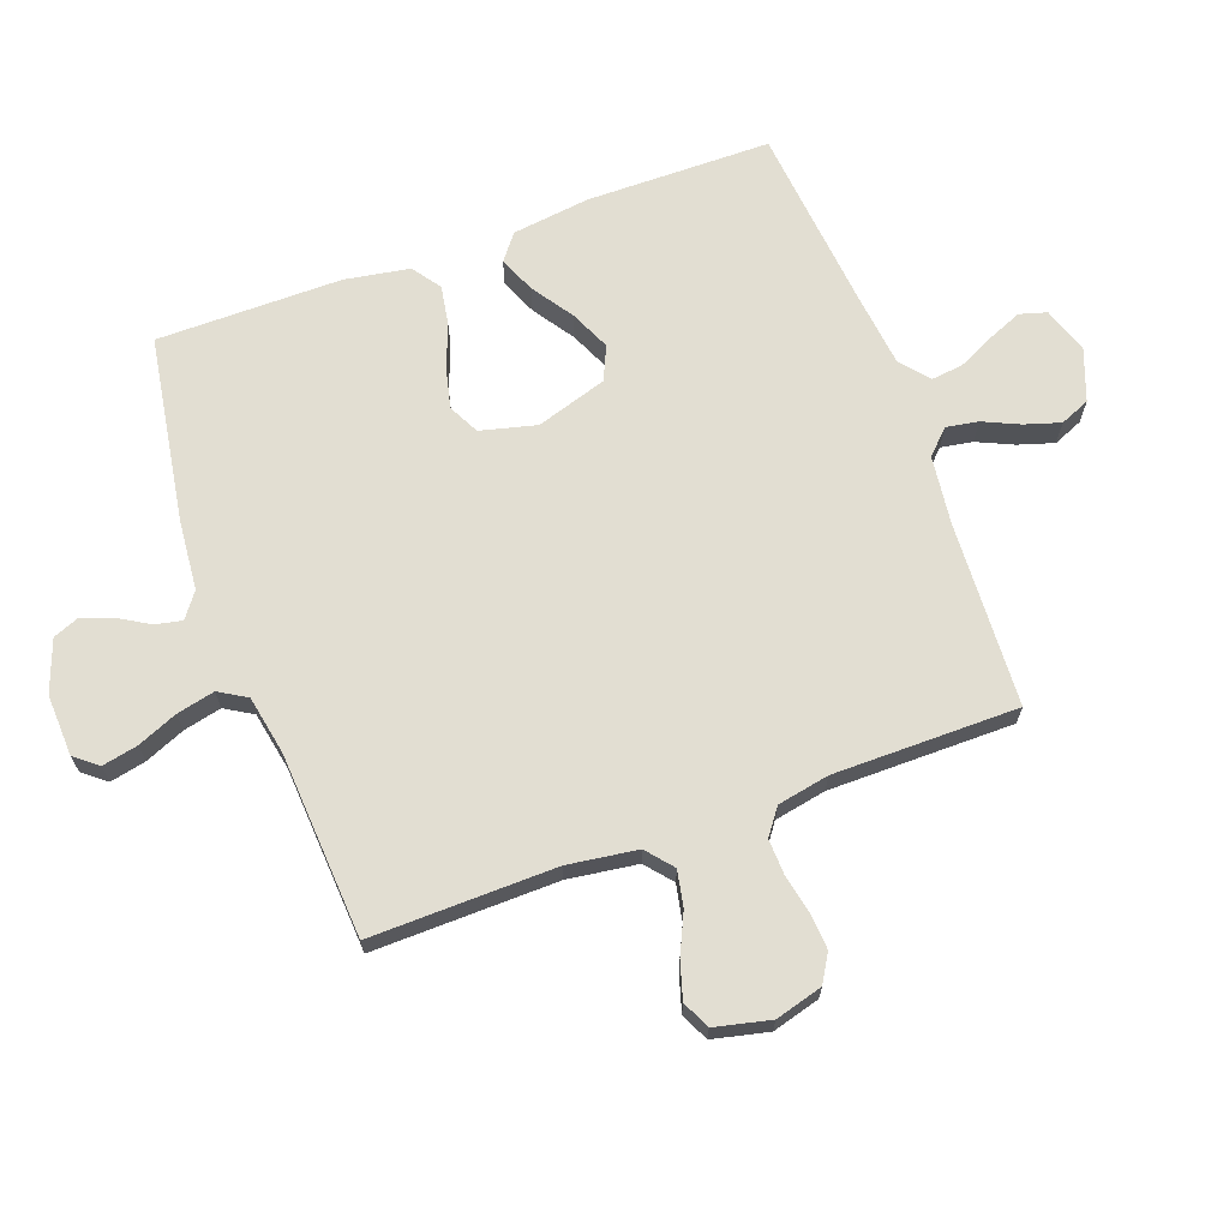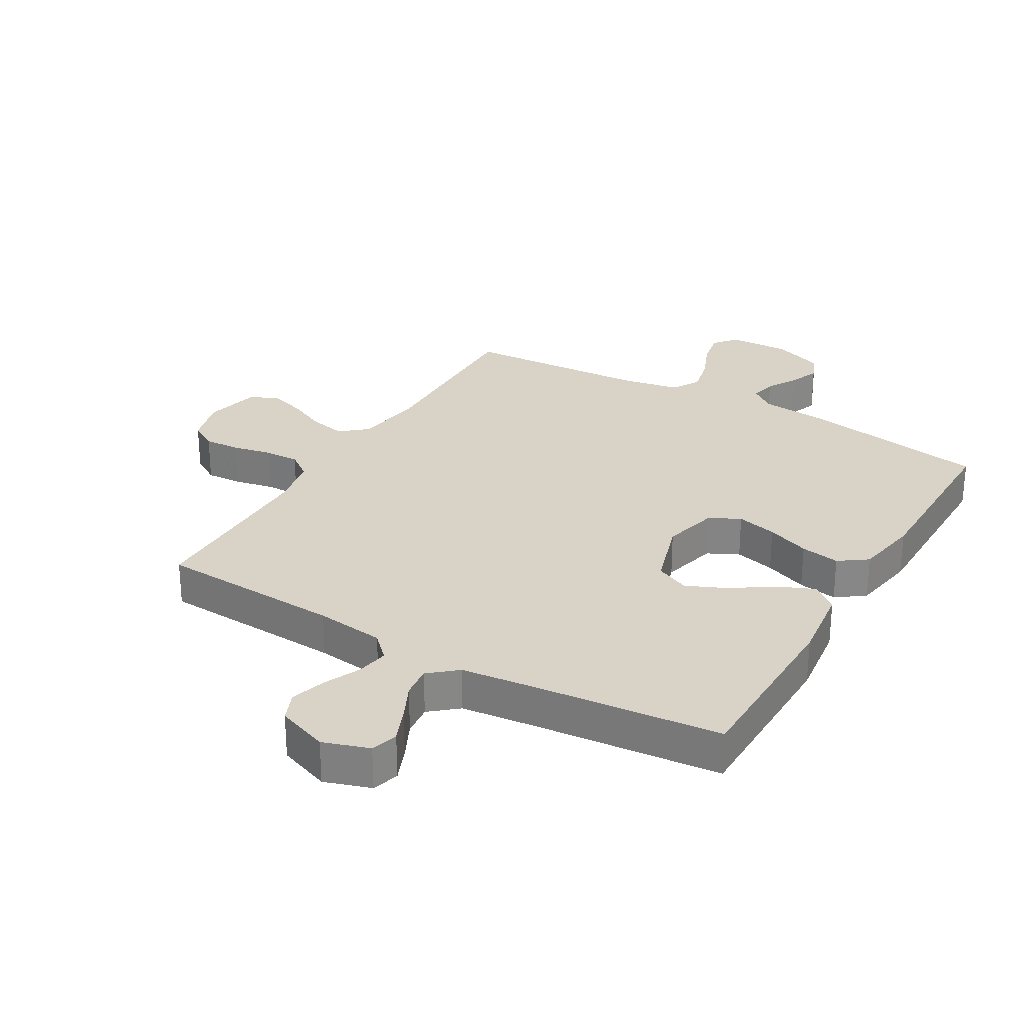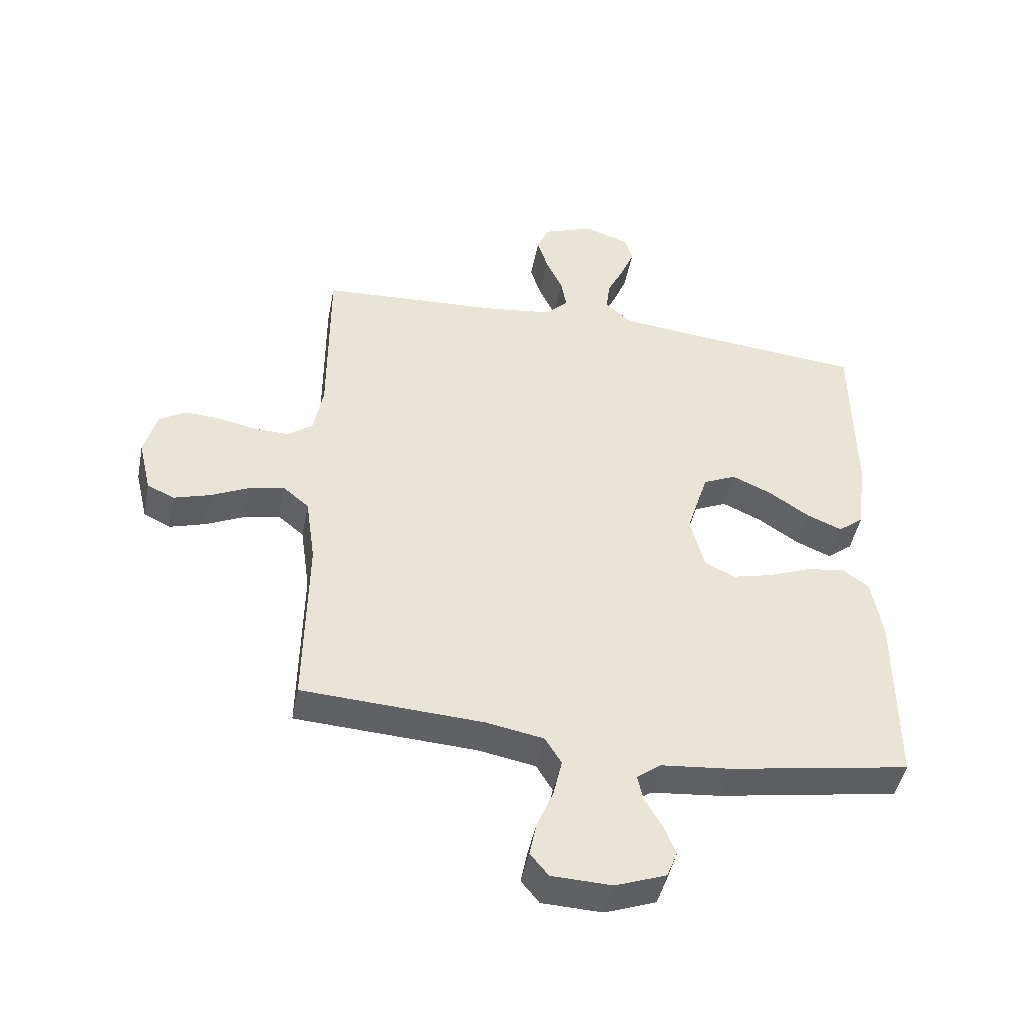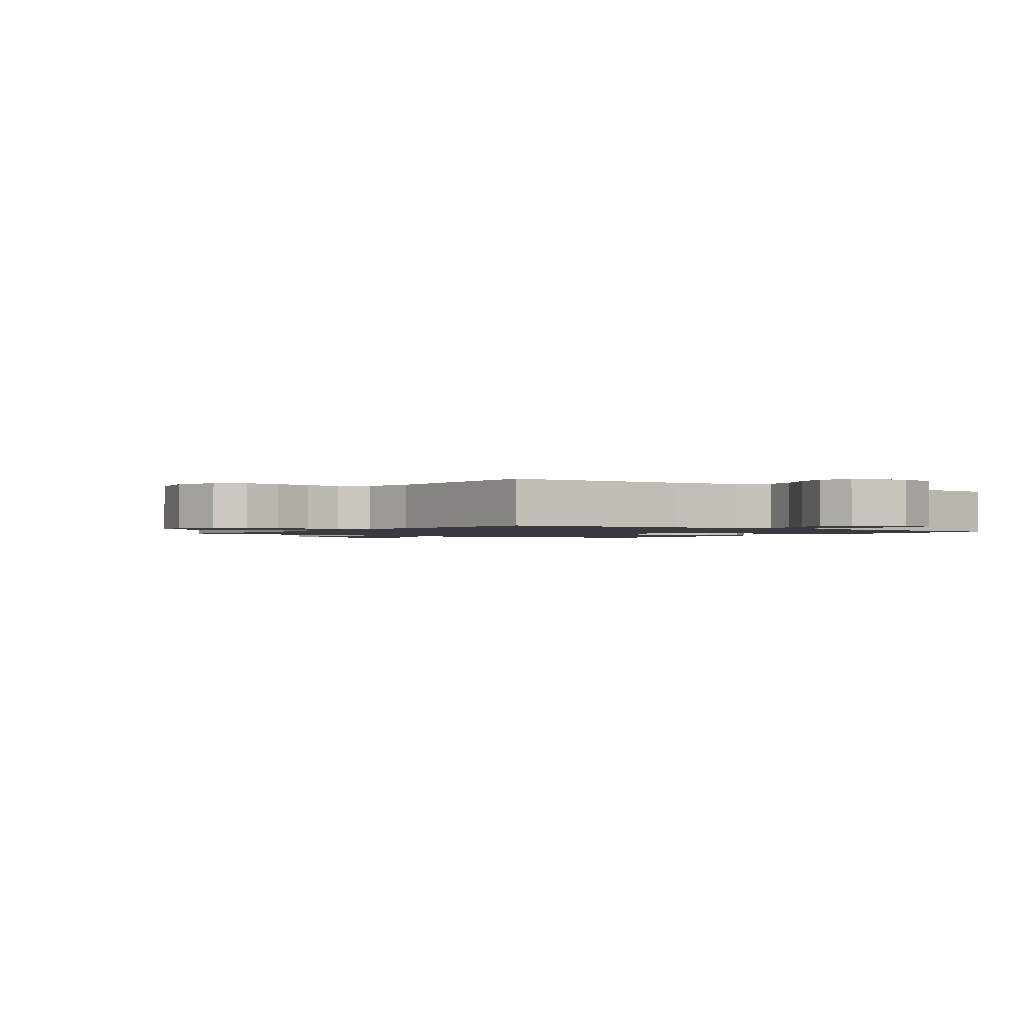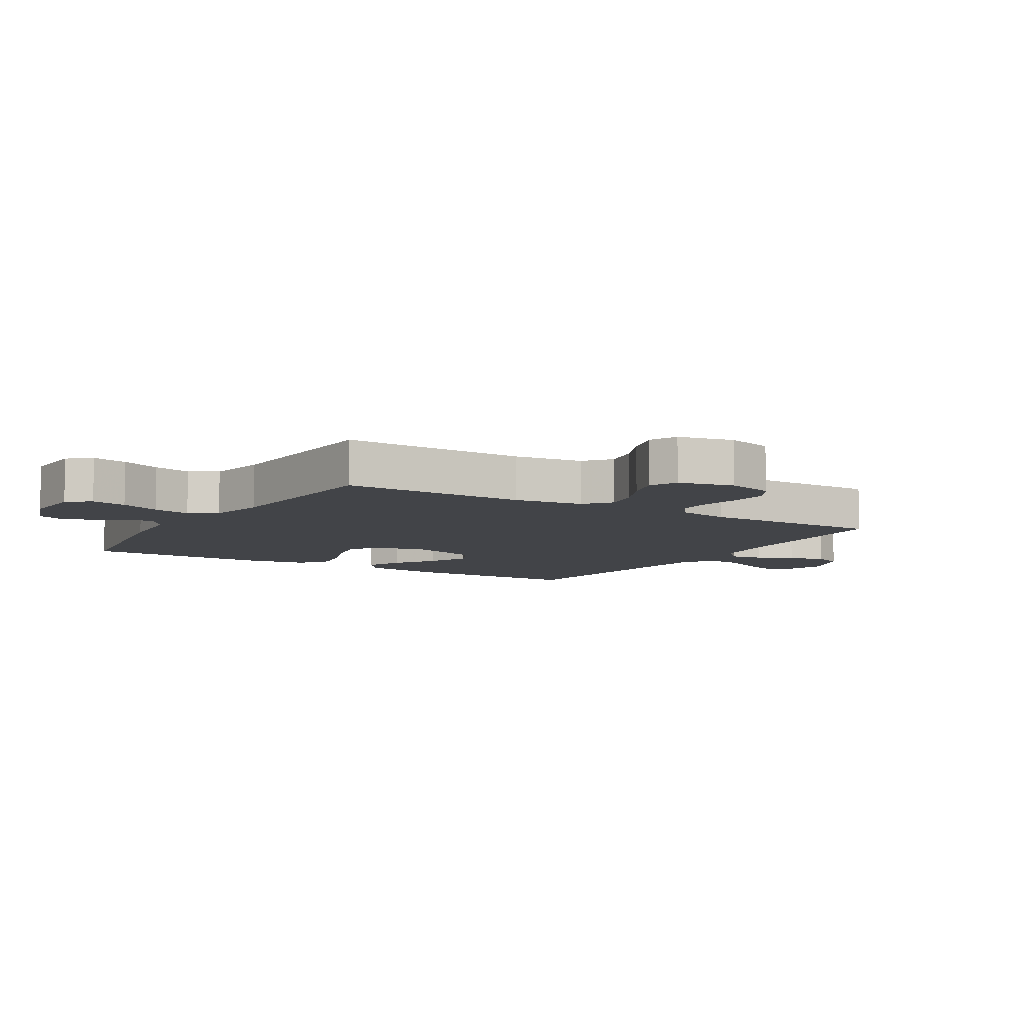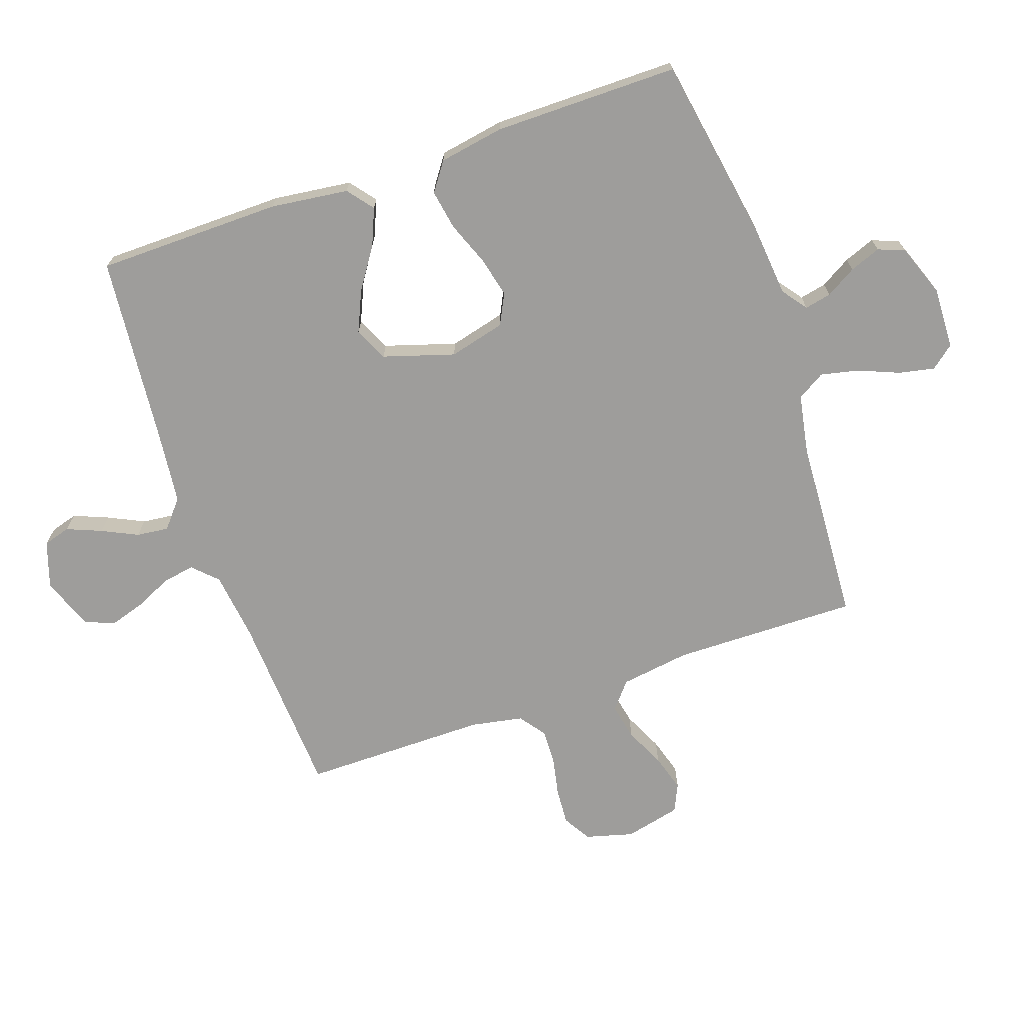
<metadata>
{"format":"obj","ext":"obj","renderer":"f3d","projection":"perspective","resolution":1024,"background":"white","views":[{"elev":67.8,"azim":-110.2,"up":"+Y"},{"elev":28.1,"azim":30.3,"up":"+Y"},{"elev":-45.7,"azim":-11.0,"up":"+Z"},{"elev":-1.4,"azim":-35.8,"up":"+Y"},{"elev":-7.7,"azim":-121.5,"up":"+Y"},{"elev":-70.6,"azim":109.2,"up":"+Y"}]}
</metadata>
<code>
v 0.5 0.07 0.5
v 0.503 0.07 0.2
v 0.487 0.07 0.074
v 0.445 0.07 0.041
v 0.386 0.07 0.066
v 0.319 0.07 0.111
v 0.254 0.07 0.14
v 0.199 0.07 0.115
v 0.163 0.07 0
v 0.186 0.07 -0.091
v 0.236 0.07 -0.116
v 0.302 0.07 -0.1
v 0.372 0.07 -0.073
v 0.436 0.07 -0.062
v 0.482 0.07 -0.095
v 0.5 0.07 -0.2
v 0.5 0.07 -0.5
v 0.2 0.07 -0.55
v 0.084 0.07 -0.561
v 0.044 0.07 -0.591
v 0.053 0.07 -0.634
v 0.082 0.07 -0.683
v 0.101 0.07 -0.733
v 0.084 0.07 -0.776
v 0 0.07 -0.807
v -0.1 0.07 -0.803
v -0.13 0.07 -0.766
v -0.118 0.07 -0.708
v -0.091 0.07 -0.643
v -0.077 0.07 -0.581
v -0.104 0.07 -0.536
v -0.2 0.07 -0.518
v -0.5 0.07 -0.5
v -0.495 0.07 -0.2
v -0.511 0.07 -0.087
v -0.554 0.07 -0.051
v -0.613 0.07 -0.063
v -0.677 0.07 -0.093
v -0.737 0.07 -0.111
v -0.782 0.07 -0.09
v -0.803 0.07 0
v -0.782 0.07 0.077
v -0.737 0.07 0.104
v -0.678 0.07 0.1
v -0.615 0.07 0.087
v -0.558 0.07 0.085
v -0.516 0.07 0.116
v -0.5 0.07 0.2
v -0.5 0.07 0.5
v -0.2 0.07 0.516
v -0.088 0.07 0.53
v -0.05 0.07 0.568
v -0.059 0.07 0.62
v -0.086 0.07 0.679
v -0.104 0.07 0.737
v -0.084 0.07 0.785
v 0 0.07 0.816
v 0.075 0.07 0.791
v 0.088 0.07 0.747
v 0.065 0.07 0.691
v 0.037 0.07 0.633
v 0.031 0.07 0.581
v 0.076 0.07 0.543
v 0.2 0.07 0.529
v 0.5 0 0.5
v 0.503 0 0.2
v 0.487 0 0.074
v 0.445 0 0.041
v 0.386 0 0.066
v 0.319 0 0.111
v 0.254 0 0.14
v 0.199 0 0.115
v 0.163 0 0
v 0.186 0 -0.091
v 0.236 0 -0.116
v 0.302 0 -0.1
v 0.372 0 -0.073
v 0.436 0 -0.062
v 0.482 0 -0.095
v 0.5 0 -0.2
v 0.5 0 -0.5
v 0.2 0 -0.55
v 0.084 0 -0.561
v 0.044 0 -0.591
v 0.053 0 -0.634
v 0.082 0 -0.683
v 0.101 0 -0.733
v 0.084 0 -0.776
v 0 0 -0.807
v -0.1 0 -0.803
v -0.13 0 -0.766
v -0.118 0 -0.708
v -0.091 0 -0.643
v -0.077 0 -0.581
v -0.104 0 -0.536
v -0.2 0 -0.518
v -0.5 0 -0.5
v -0.495 0 -0.2
v -0.511 0 -0.087
v -0.554 0 -0.051
v -0.613 0 -0.063
v -0.677 0 -0.093
v -0.737 0 -0.111
v -0.782 0 -0.09
v -0.803 0 0
v -0.782 0 0.077
v -0.737 0 0.104
v -0.678 0 0.1
v -0.615 0 0.087
v -0.558 0 0.085
v -0.516 0 0.116
v -0.5 0 0.2
v -0.5 0 0.5
v -0.2 0 0.516
v -0.088 0 0.53
v -0.05 0 0.568
v -0.059 0 0.62
v -0.086 0 0.679
v -0.104 0 0.737
v -0.084 0 0.785
v 0 0 0.816
v 0.075 0 0.791
v 0.088 0 0.747
v 0.065 0 0.691
v 0.037 0 0.633
v 0.031 0 0.581
v 0.076 0 0.543
v 0.2 0 0.529
f 59 60 61
f 58 59 61
f 57 58 61
f 56 57 61
f 55 56 61
f 54 55 61
f 53 54 61
f 52 53 61 62
f 51 52 62 63
f 48 49 50
f 51 63 64
f 50 51 64
f 48 50 64
f 47 48 64
f 43 44 45
f 42 43 45
f 41 42 45
f 40 41 45
f 39 40 45
f 38 39 45
f 37 38 45
f 36 37 45 46
f 47 64 1
f 46 47 1
f 36 46 1
f 35 36 1
f 27 28 29
f 26 27 29
f 25 26 29
f 24 25 29
f 23 24 29
f 22 23 29
f 21 22 29
f 20 21 29 30
f 19 20 30 31
f 19 31 32
f 18 19 32
f 17 18 32
f 16 17 32
f 15 16 32
f 14 15 32
f 13 14 32
f 12 13 32
f 4 5 6
f 3 4 6
f 2 3 6
f 1 2 6
f 1 6 7
f 1 7 8
f 35 1 8
f 34 35 8
f 11 12 32 33
f 10 11 33 34
f 34 8 9
f 9 10 34
f 125 124 123
f 125 123 122
f 125 122 121
f 125 121 120
f 125 120 119
f 125 119 118
f 125 118 117
f 126 125 117 116
f 127 126 116 115
f 114 113 112
f 128 127 115
f 128 115 114
f 128 114 112
f 128 112 111
f 109 108 107
f 109 107 106
f 109 106 105
f 109 105 104
f 109 104 103
f 109 103 102
f 109 102 101
f 110 109 101 100
f 65 128 111
f 65 111 110
f 65 110 100
f 65 100 99
f 93 92 91
f 93 91 90
f 93 90 89
f 93 89 88
f 93 88 87
f 93 87 86
f 93 86 85
f 94 93 85 84
f 95 94 84 83
f 96 95 83
f 96 83 82
f 96 82 81
f 96 81 80
f 96 80 79
f 96 79 78
f 96 78 77
f 96 77 76
f 70 69 68
f 70 68 67
f 70 67 66
f 70 66 65
f 71 70 65
f 72 71 65
f 72 65 99
f 72 99 98
f 97 96 76 75
f 98 97 75 74
f 73 72 98
f 98 74 73
f 1 65 66 2
f 2 66 67 3
f 3 67 68 4
f 4 68 69 5
f 5 69 70 6
f 6 70 71 7
f 7 71 72 8
f 8 72 73 9
f 9 73 74 10
f 10 74 75 11
f 11 75 76 12
f 12 76 77 13
f 13 77 78 14
f 14 78 79 15
f 15 79 80 16
f 16 80 81 17
f 17 81 82 18
f 18 82 83 19
f 19 83 84 20
f 20 84 85 21
f 21 85 86 22
f 22 86 87 23
f 23 87 88 24
f 24 88 89 25
f 25 89 90 26
f 26 90 91 27
f 27 91 92 28
f 28 92 93 29
f 29 93 94 30
f 30 94 95 31
f 31 95 96 32
f 32 96 97 33
f 33 97 98 34
f 34 98 99 35
f 35 99 100 36
f 36 100 101 37
f 37 101 102 38
f 38 102 103 39
f 39 103 104 40
f 40 104 105 41
f 41 105 106 42
f 42 106 107 43
f 43 107 108 44
f 44 108 109 45
f 45 109 110 46
f 46 110 111 47
f 47 111 112 48
f 48 112 113 49
f 49 113 114 50
f 50 114 115 51
f 51 115 116 52
f 52 116 117 53
f 53 117 118 54
f 54 118 119 55
f 55 119 120 56
f 56 120 121 57
f 57 121 122 58
f 58 122 123 59
f 59 123 124 60
f 60 124 125 61
f 61 125 126 62
f 62 126 127 63
f 63 127 128 64
f 64 128 65 1

</code>
